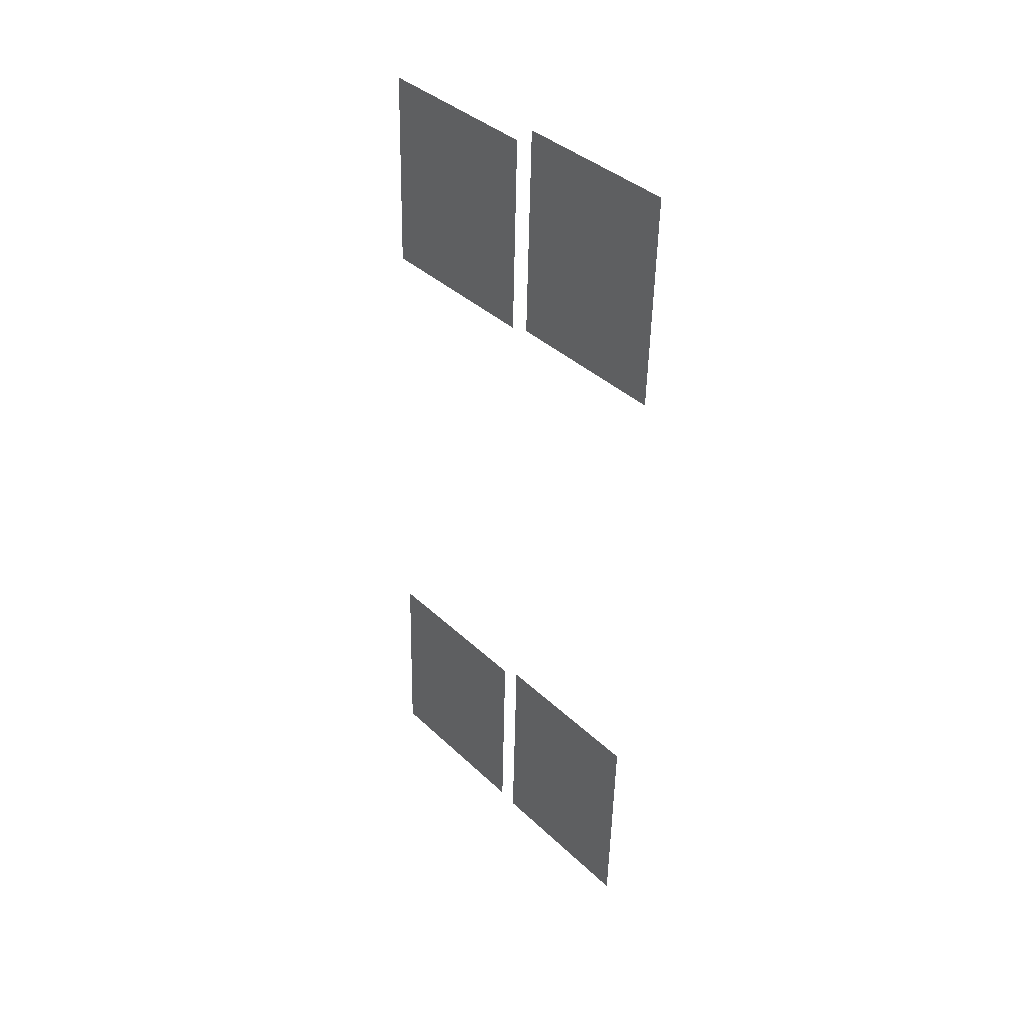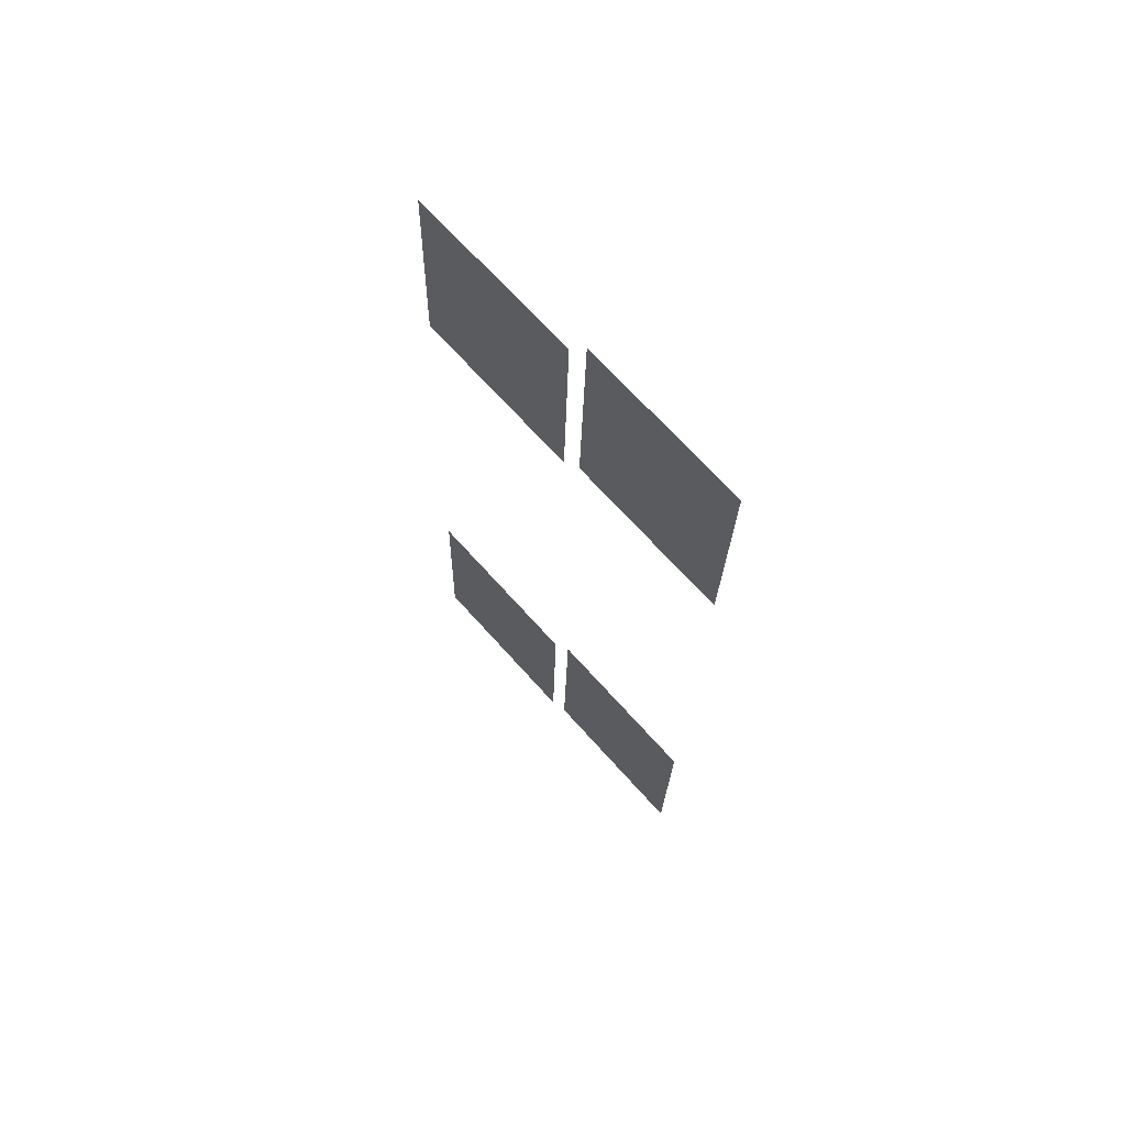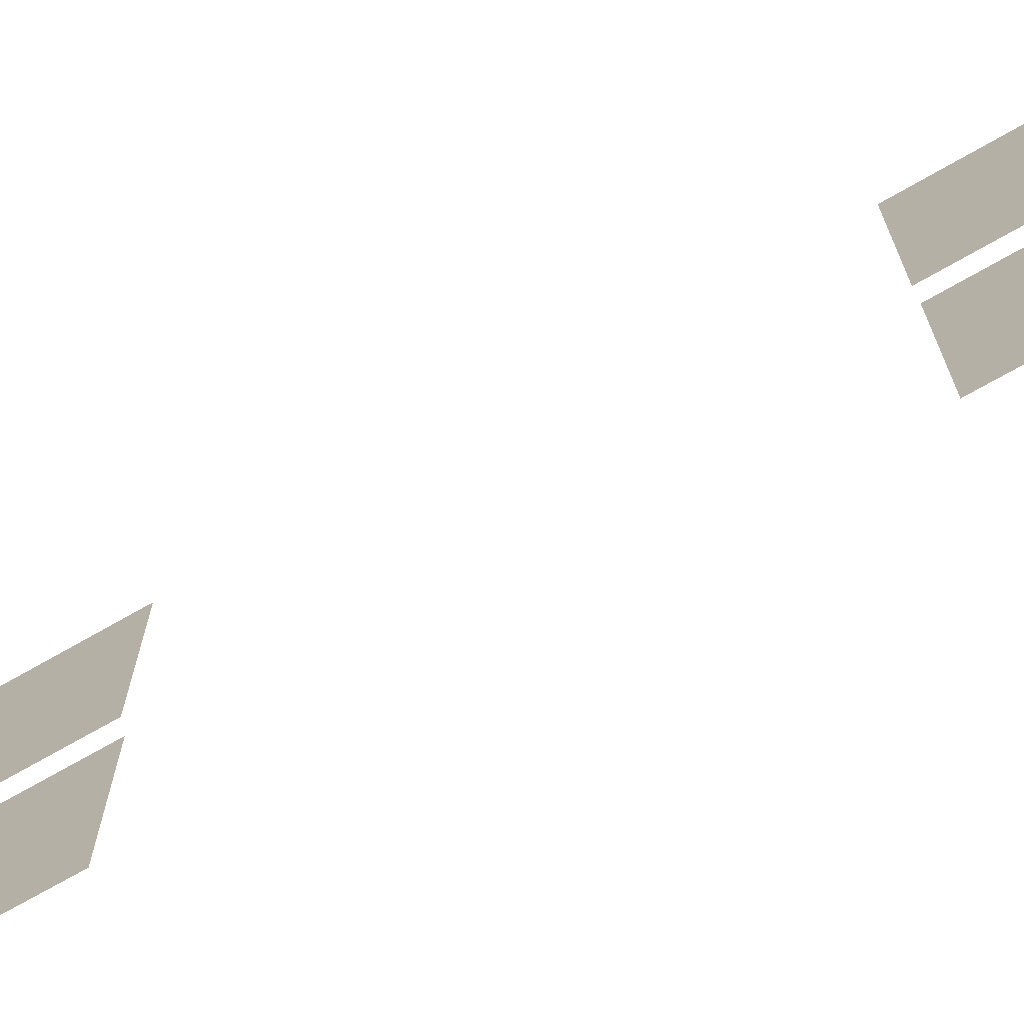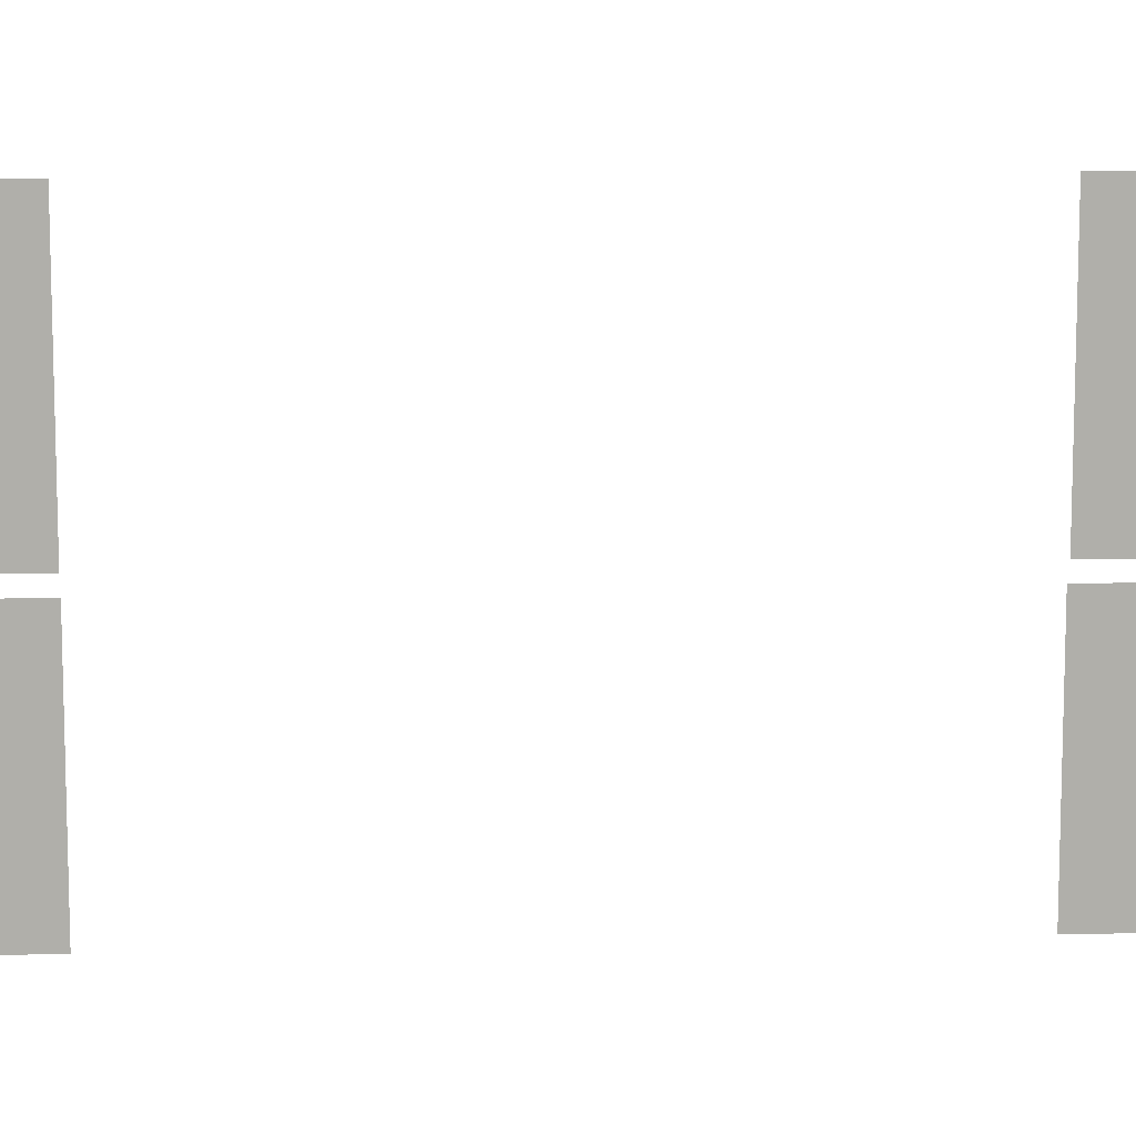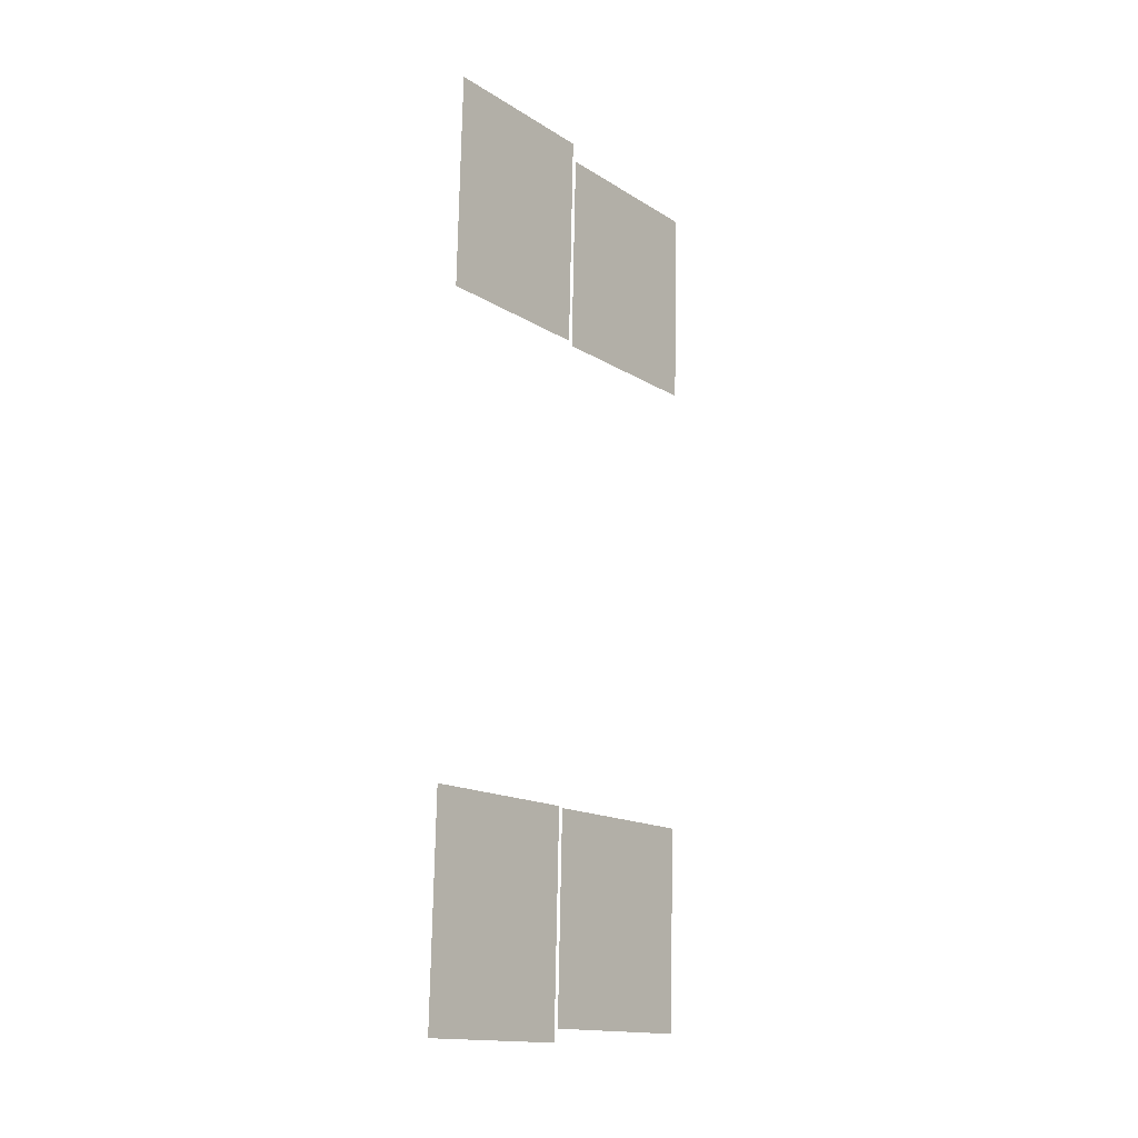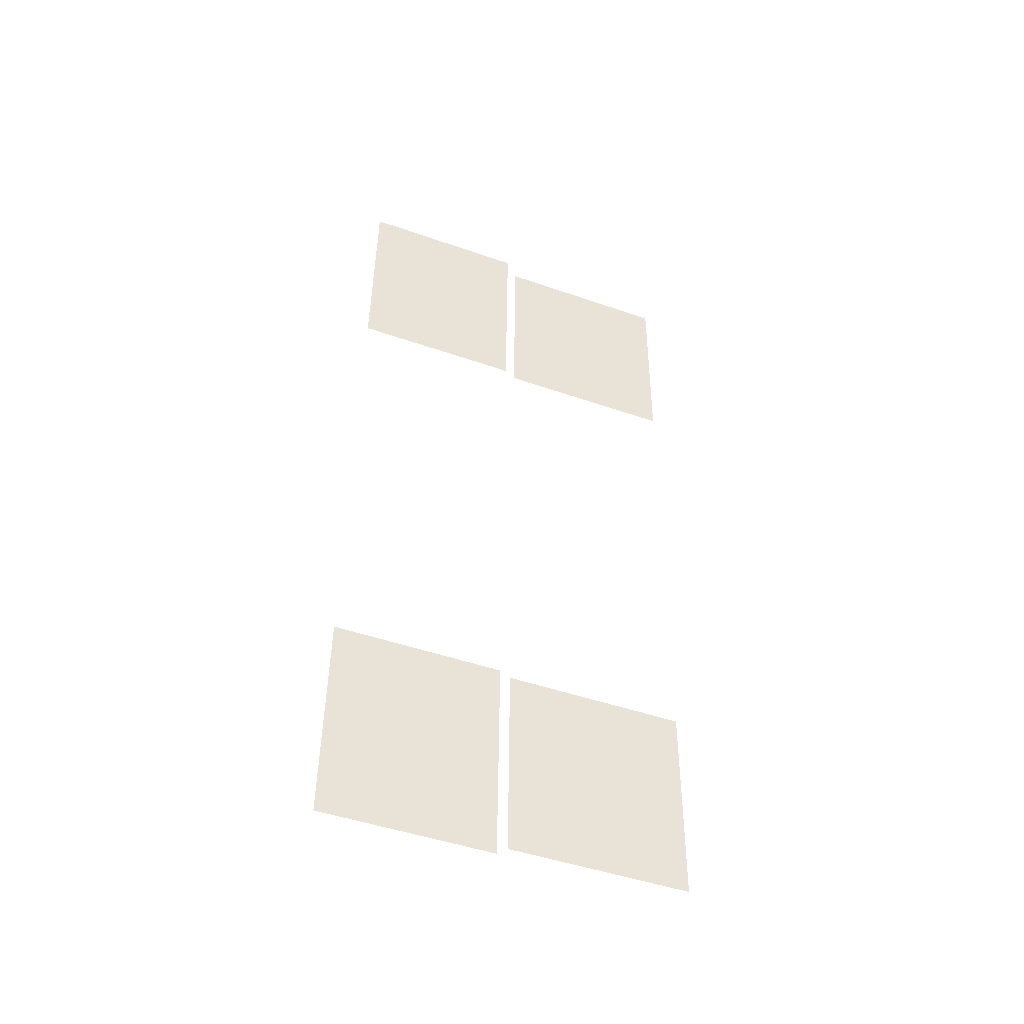
<metadata>
{"format":"obj","ext":"obj","renderer":"f3d","projection":"perspective","resolution":1024,"background":"white","views":[{"elev":38.4,"azim":-40.4,"up":"+Z"},{"elev":68.6,"azim":-41.8,"up":"+Z"},{"elev":-72.1,"azim":-58.8,"up":"+Y"},{"elev":12.4,"azim":-92.2,"up":"+Y"},{"elev":-15.5,"azim":38.1,"up":"+Z"},{"elev":-47.6,"azim":68.6,"up":"+Z"}]}
</metadata>
<code>
o fh3-windows-sides-standard-diningA-glass
v 8.158 4.57 -183
v 8.226 4.57 -180.3
v 8.226 6.689 -180.3
v 8.158 6.689 -183
v 8.078 6.849 -183
v 8.142 6.849 -180.5
v 8.142 9.09 -180.5
v 8.078 9.09 -183
v 7.933 6.849 -188.8
v 7.933 9.09 -188.8
v 7.87 9.09 -191.3
v 7.87 6.849 -191.3
v 8.013 4.57 -188.8
v 8.013 6.689 -188.8
v 7.946 6.689 -191.4
v 7.946 4.57 -191.4
f 1 2 3 4
f 5 6 7 8
f 9 10 11 12
f 13 14 15 16

</code>
